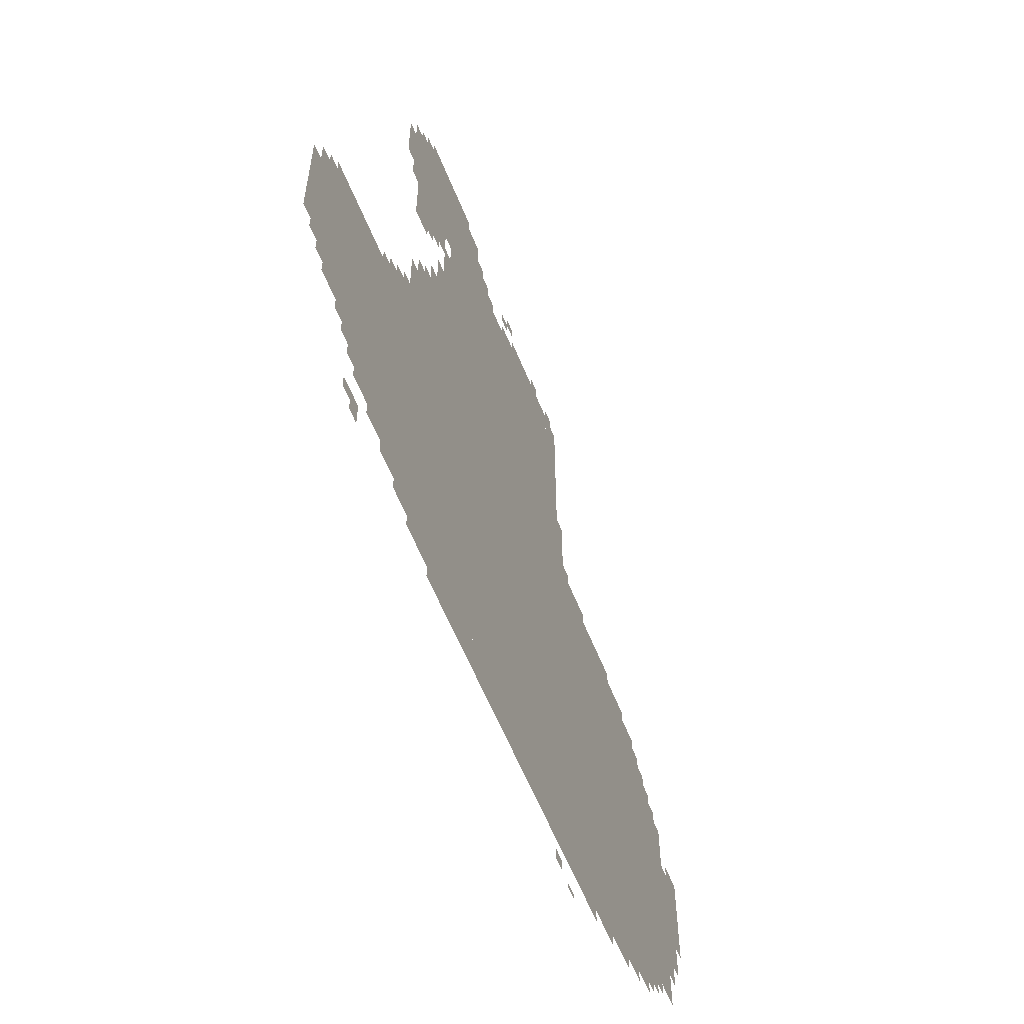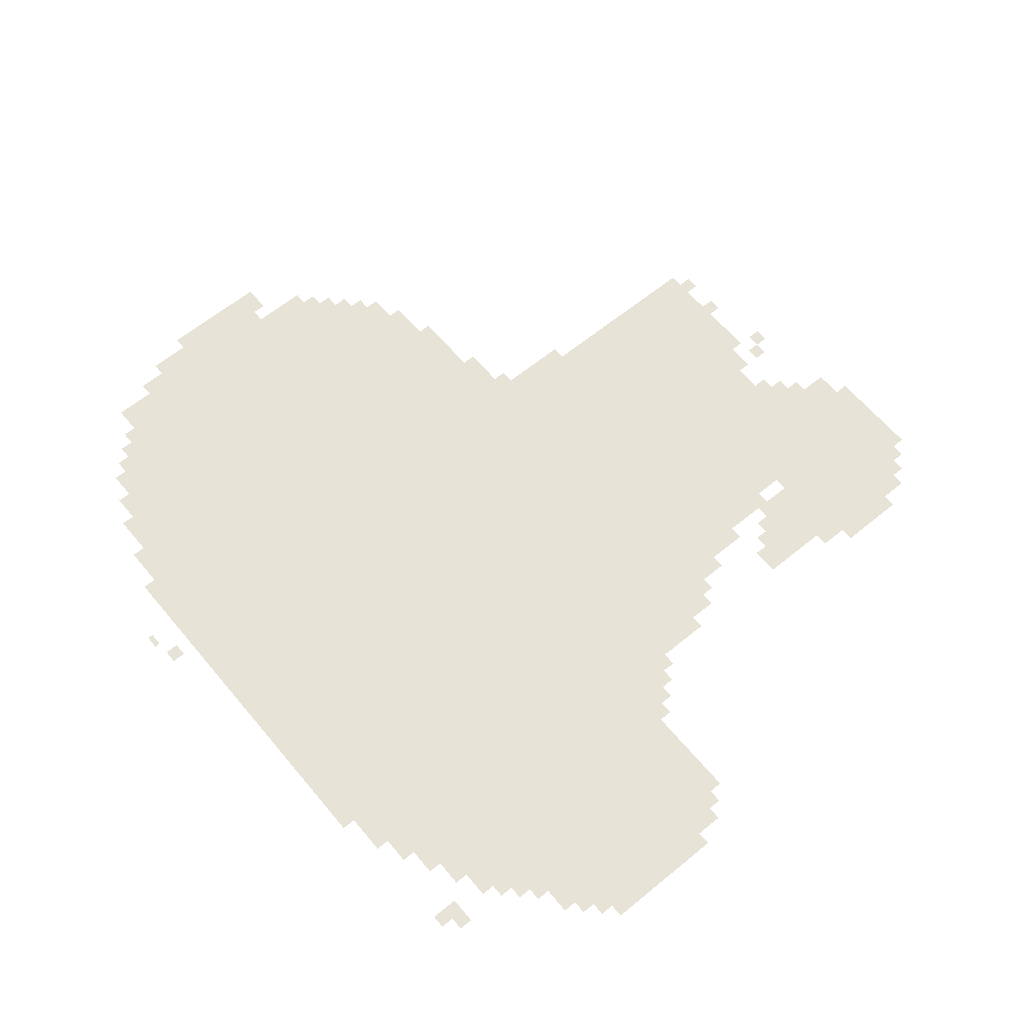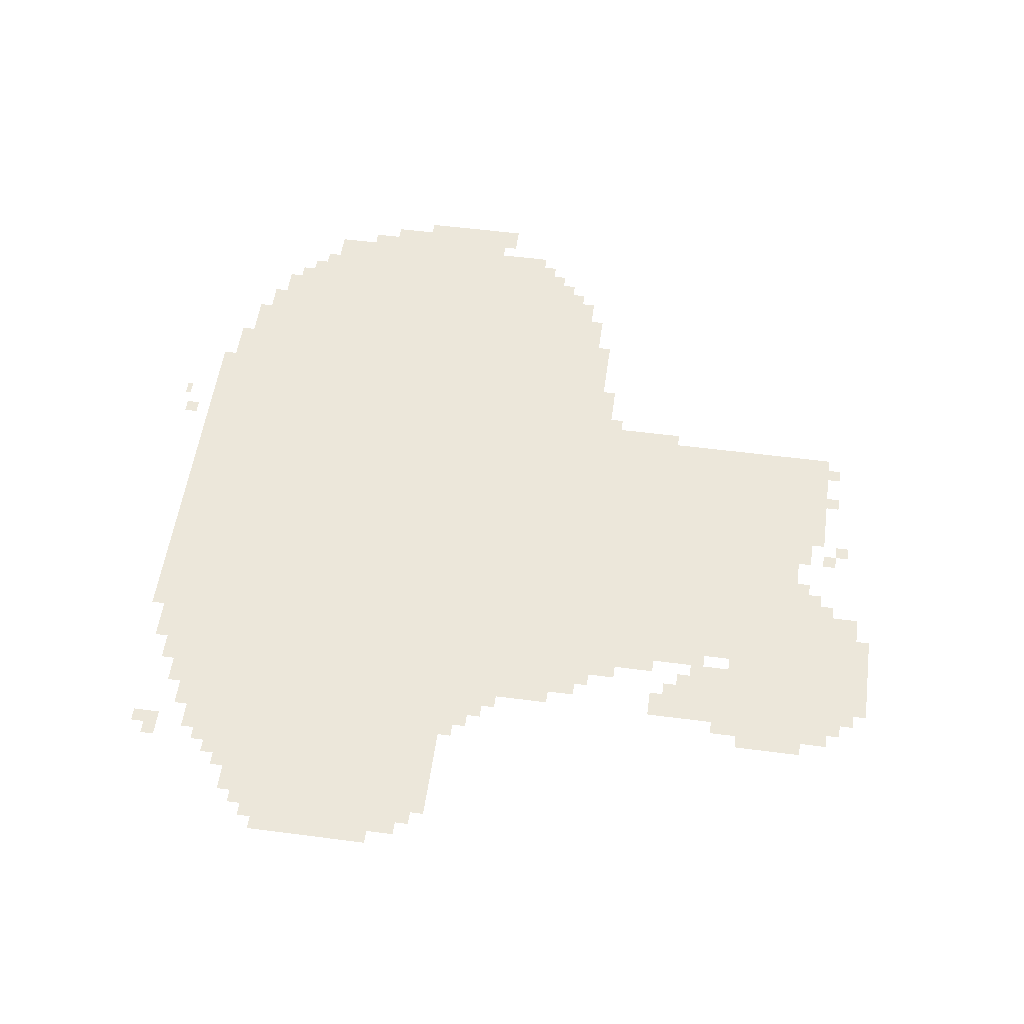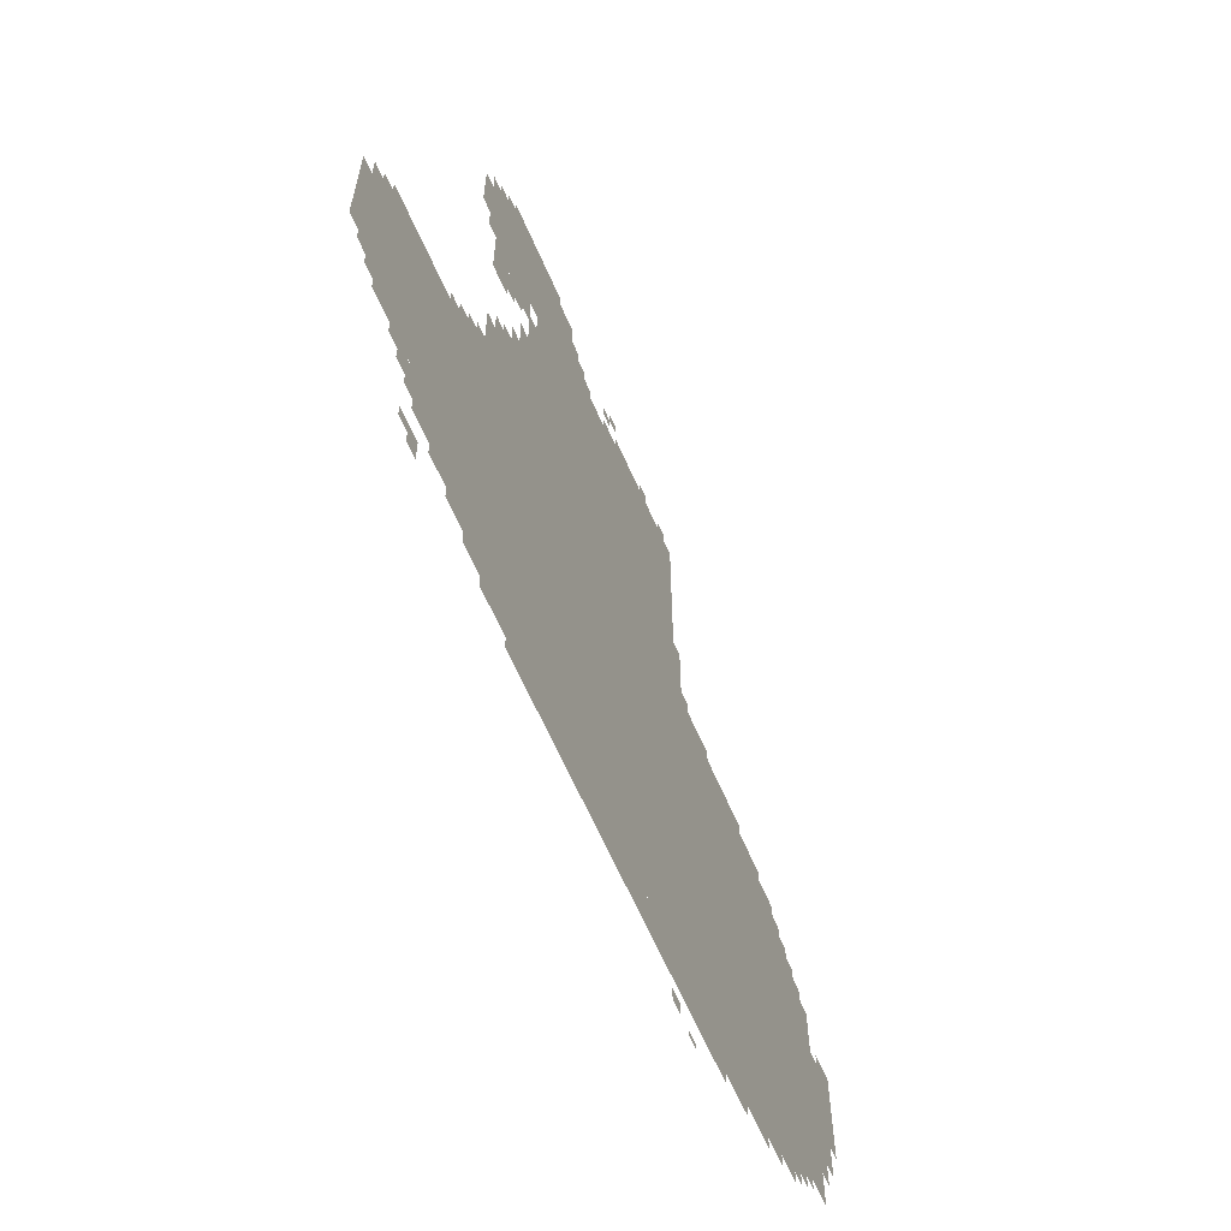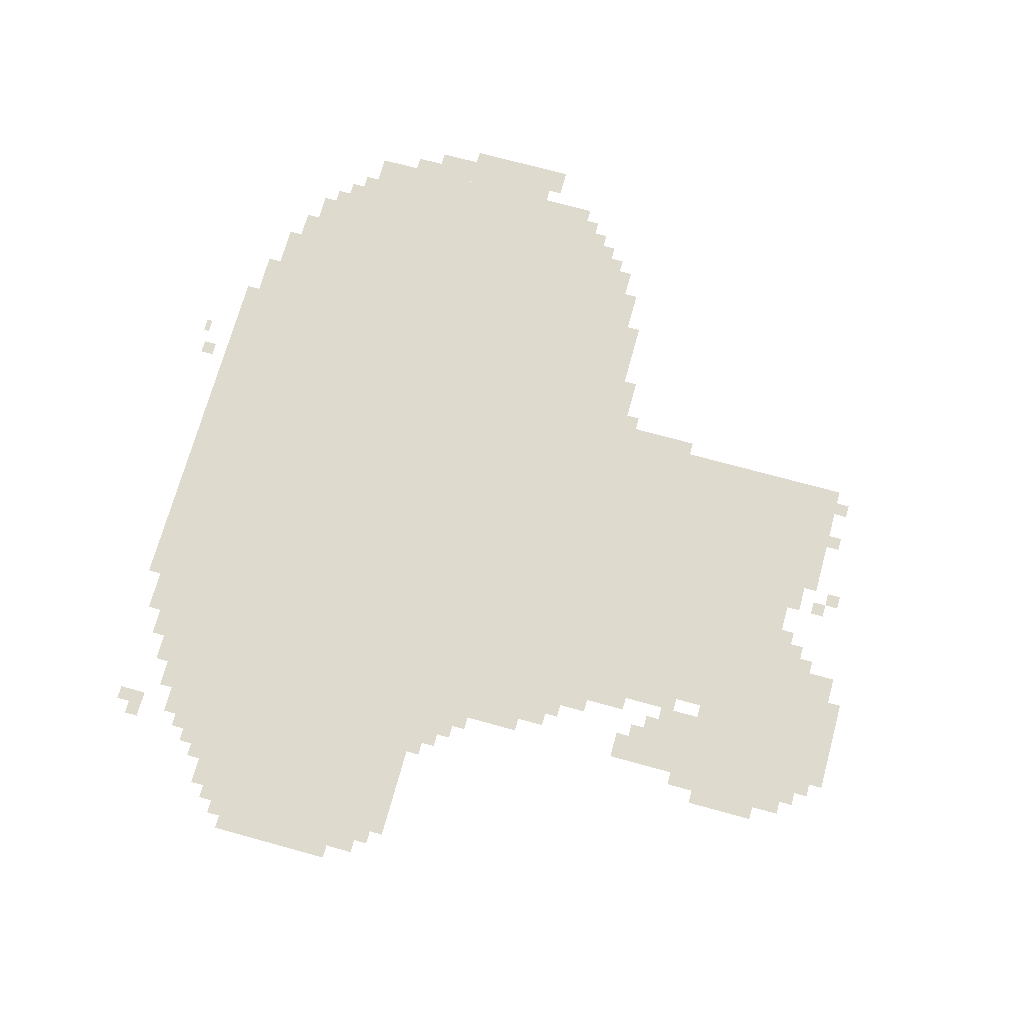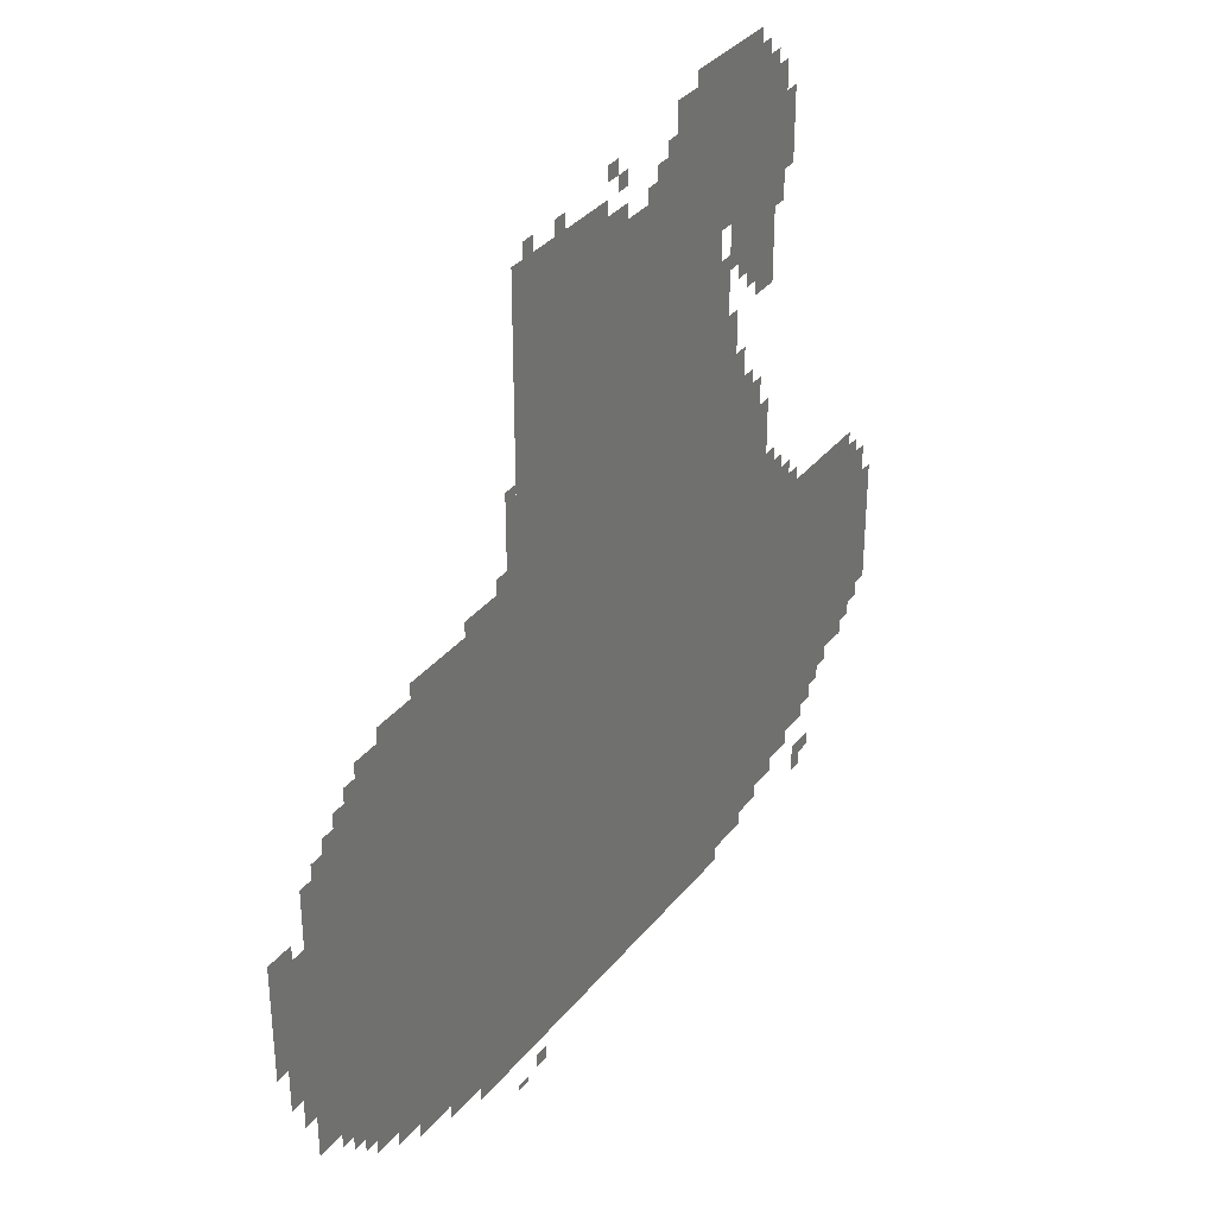
<metadata>
{"format":"obj","ext":"obj","renderer":"f3d","projection":"perspective","resolution":1024,"background":"white","views":[{"elev":-59.7,"azim":111.9,"up":"+Y"},{"elev":62.4,"azim":50.3,"up":"+Z"},{"elev":54.0,"azim":97.9,"up":"+Z"},{"elev":-64.0,"azim":113.6,"up":"+Y"},{"elev":71.2,"azim":105.4,"up":"+Z"},{"elev":34.6,"azim":-57.0,"up":"+Y"}]}
</metadata>
<code>
g yingrui_4_rw-mesh
v -1088 173 0
v -1088 1133 0
v -1728 1133 0
v -1728 173 0
v -448 173 0
v -448 1133 0
v -1088 1133 0
v -1088 173 0
v -640 1133 0
v -640 1741 0
v -992 1741 0
v -992 1133 0
v -992 1133 0
v -992 1741 0
v -1312 1741 0
v -1312 1133 0
v -96 365 0
v -96 877 0
v -448 877 0
v -448 365 0
v -1728 621 0
v -1728 941 0
v -1952 941 0
v -1952 621 0
v -1728 333 0
v -1728 621 0
v -1952 621 0
v -1952 333 0
v -416 1549 0
v -416 1837 0
v -608 1837 0
v -608 1549 0
v -608 77 0
v -608 173 0
v -1056 173 0
v -1056 77 0
v -1056 77 0
v -1056 173 0
v -1472 173 0
v -1472 77 0
v -608 1741 0
v -608 1901 0
v -800 1901 0
v -800 1741 0
v -256 237 0
v -256 365 0
v -448 365 0
v -448 237 0
v -1952 589 0
v -1952 813 0
v -2047 813 0
v -2047 589 0
v 0 589 0
v 0 749 0
v -96 749 0
v -96 589 0
v -1728 941 0
v -1728 1069 0
v -1824 1069 0
v -1824 941 0
v 0 461 0
v 0 589 0
v -96 589 0
v -96 461 0
v -1024 1741 0
v -1024 1805 0
v -1184 1805 0
v -1184 1741 0
v -512 1837 0
v -512 1933 0
v -608 1933 0
v -608 1837 0
v -576 1133 0
v -576 1261 0
v -640 1261 0
v -640 1133 0
v -1728 205 0
v -1728 333 0
v -1792 333 0
v -1792 205 0
v -576 1261 0
v -576 1389 0
v -640 1389 0
v -640 1261 0
v -1184 1741 0
v -1184 1805 0
v -1312 1805 0
v -1312 1741 0
v -512 1133 0
v -512 1229 0
v -576 1229 0
v -576 1133 0
v -384 877 0
v -384 973 0
v -448 973 0
v -448 877 0
v -1472 109 0
v -1472 173 0
v -1568 173 0
v -1568 109 0
v -512 109 0
v -512 173 0
v -608 173 0
v -608 109 0
v -1952 493 0
v -1952 589 0
v -2016 589 0
v -2016 493 0
v -448 1453 0
v -448 1549 0
v -512 1549 0
v -512 1453 0
v -1312 1133 0
v -1312 1197 0
v -1408 1197 0
v -1408 1133 0
v -512 1485 0
v -512 1549 0
v -608 1549 0
v -608 1485 0
v -800 1741 0
v -800 1805 0
v -864 1805 0
v -864 1741 0
v -192 301 0
v -192 365 0
v -256 365 0
v -256 301 0
v -1824 941 0
v -1824 1005 0
v -1888 1005 0
v -1888 941 0
v -32 749 0
v -32 813 0
v -96 813 0
v -96 749 0
v -1408 1133 0
v -1408 1197 0
v -1472 1197 0
v -1472 1133 0
v -448 1389 0
v -448 1453 0
v -512 1453 0
v -512 1389 0
v -1472 1133 0
v -1472 1165 0
v -1568 1165 0
v -1568 1133 0
v -1312 1293 0
v -1312 1389 0
v -1344 1389 0
v -1344 1293 0
v -1312 1197 0
v -1312 1293 0
v -1344 1293 0
v -1344 1197 0
v -384 1677 0
v -384 1773 0
v -416 1773 0
v -416 1677 0
v -608 1645 0
v -608 1741 0
v -640 1741 0
v -640 1645 0
v -960 1741 0
v -960 1773 0
v -1024 1773 0
v -1024 1741 0
v -512 1421 0
v -512 1485 0
v -544 1485 0
v -544 1421 0
v -352 877 0
v -352 941 0
v -384 941 0
v -384 877 0
v -480 1133 0
v -480 1197 0
v -512 1197 0
v -512 1133 0
v -1728 1069 0
v -1728 1101 0
v -1792 1101 0
v -1792 1069 0
v -544 1229 0
v -544 1293 0
v -576 1293 0
v -576 1229 0
v -384 173 0
v -384 205 0
v -448 205 0
v -448 173 0
v -224 141 0
v -224 173 0
v -288 173 0
v -288 141 0
v -448 141 0
v -448 173 0
v -512 173 0
v -512 141 0
v -1824 269 0
v -1824 333 0
v -1856 333 0
v -1856 269 0
v -1984 813 0
v -1984 845 0
v -2047 845 0
v -2047 813 0
v -1952 429 0
v -1952 493 0
v -1984 493 0
v -1984 429 0
v -32 429 0
v -32 461 0
v -96 461 0
v -96 429 0
v -480 1837 0
v -480 1901 0
v -512 1901 0
v -512 1837 0
v -672 1901 0
v -672 1933 0
v -736 1933 0
v -736 1901 0
v -608 1453 0
v -608 1517 0
v -640 1517 0
v -640 1453 0
v -608 1389 0
v -608 1453 0
v -640 1453 0
v -640 1389 0
v -384 1613 0
v -384 1677 0
v -416 1677 0
v -416 1613 0
v -608 1581 0
v -608 1645 0
v -640 1645 0
v -640 1581 0
v -608 1901 0
v -608 1933 0
v -672 1933 0
v -672 1901 0
v -1568 1133 0
v -1568 1165 0
v -1632 1165 0
v -1632 1133 0
v -1568 141 0
v -1568 173 0
v -1632 173 0
v -1632 141 0
v -1792 269 0
v -1792 333 0
v -1824 333 0
v -1824 269 0
v -320 205 0
v -320 237 0
v -384 237 0
v -384 205 0
v -384 205 0
v -384 237 0
v -448 237 0
v -448 205 0
v -64 397 0
v -64 429 0
v -96 429 0
v -96 397 0
v -64 813 0
v -64 845 0
v -96 845 0
v -96 813 0
v -320 877 0
v -320 909 0
v -352 909 0
v -352 877 0
v -416 973 0
v -416 1005 0
v -448 1005 0
v -448 973 0
v -1888 941 0
v -1888 973 0
v -1920 973 0
v -1920 941 0
v -160 333 0
v -160 365 0
v -192 365 0
v -192 333 0
v -1312 0 0
v -1312 13 0
v -1344 13 0
v -1344 0 0
v -1248 13 0
v -1248 45 0
v -1280 45 0
v -1280 13 0
v -256 109 0
v -256 141 0
v -288 141 0
v -288 109 0
v -1856 301 0
v -1856 333 0
v -1888 333 0
v -1888 301 0
v -224 269 0
v -224 301 0
v -256 301 0
v -256 269 0
v -1824 1005 0
v -1824 1037 0
v -1856 1037 0
v -1856 1005 0
v -992 1837 0
v -992 1869 0
v -1024 1869 0
v -1024 1837 0
v -800 1805 0
v -800 1837 0
v -832 1837 0
v -832 1805 0
v -448 1837 0
v -448 1869 0
v -480 1869 0
v -480 1837 0
v -1632 141 0
v -1632 173 0
v -1664 173 0
v -1664 141 0
v -1792 237 0
v -1792 269 0
v -1824 269 0
v -1824 237 0
v -960 1805 0
v -960 1837 0
v -992 1837 0
v -992 1805 0
v -544 1453 0
v -544 1485 0
v -576 1485 0
v -576 1453 0
v -1344 1197 0
v -1344 1229 0
v -1376 1229 0
v -1376 1197 0
v -864 1741 0
v -864 1773 0
v -896 1773 0
v -896 1741 0
v -1152 1805 0
v -1152 1837 0
v -1184 1837 0
v -1184 1805 0
v -1248 1805 0
v -1248 1837 0
v -1280 1837 0
v -1280 1805 0
g yingrui_4_rw-mesh_0
f 3 2 1
f 1 4 3
f 7 6 5
f 5 8 7
f 11 10 9
f 9 12 11
f 15 14 13
f 13 16 15
f 19 18 17
f 17 20 19
f 23 22 21
f 21 24 23
f 27 26 25
f 25 28 27
f 31 30 29
f 29 32 31
f 35 34 33
f 33 36 35
f 39 38 37
f 37 40 39
f 43 42 41
f 41 44 43
f 47 46 45
f 45 48 47
f 51 50 49
f 49 52 51
f 55 54 53
f 53 56 55
f 59 58 57
f 57 60 59
f 63 62 61
f 61 64 63
f 67 66 65
f 65 68 67
f 71 70 69
f 69 72 71
f 75 74 73
f 73 76 75
f 79 78 77
f 77 80 79
f 83 82 81
f 81 84 83
f 87 86 85
f 85 88 87
f 91 90 89
f 89 92 91
f 95 94 93
f 93 96 95
f 99 98 97
f 97 100 99
f 103 102 101
f 101 104 103
f 107 106 105
f 105 108 107
f 111 110 109
f 109 112 111
f 115 114 113
f 113 116 115
f 119 118 117
f 117 120 119
f 123 122 121
f 121 124 123
f 127 126 125
f 125 128 127
f 131 130 129
f 129 132 131
f 135 134 133
f 133 136 135
f 139 138 137
f 137 140 139
f 143 142 141
f 141 144 143
f 147 146 145
f 145 148 147
f 151 150 149
f 149 152 151
f 155 154 153
f 153 156 155
f 159 158 157
f 157 160 159
f 163 162 161
f 161 164 163
f 167 166 165
f 165 168 167
f 171 170 169
f 169 172 171
f 175 174 173
f 173 176 175
f 179 178 177
f 177 180 179
f 183 182 181
f 181 184 183
f 187 186 185
f 185 188 187
f 191 190 189
f 189 192 191
f 195 194 193
f 193 196 195
f 199 198 197
f 197 200 199
f 203 202 201
f 201 204 203
f 207 206 205
f 205 208 207
f 211 210 209
f 209 212 211
f 215 214 213
f 213 216 215
f 219 218 217
f 217 220 219
f 223 222 221
f 221 224 223
f 227 226 225
f 225 228 227
f 231 230 229
f 229 232 231
f 235 234 233
f 233 236 235
f 239 238 237
f 237 240 239
f 243 242 241
f 241 244 243
f 247 246 245
f 245 248 247
f 251 250 249
f 249 252 251
f 255 254 253
f 253 256 255
f 259 258 257
f 257 260 259
f 263 262 261
f 261 264 263
f 267 266 265
f 265 268 267
f 271 270 269
f 269 272 271
f 275 274 273
f 273 276 275
f 279 278 277
f 277 280 279
f 283 282 281
f 281 284 283
f 287 286 285
f 285 288 287
f 291 290 289
f 289 292 291
f 295 294 293
f 293 296 295
f 299 298 297
f 297 300 299
f 303 302 301
f 301 304 303
f 307 306 305
f 305 308 307
f 311 310 309
f 309 312 311
f 315 314 313
f 313 316 315
f 319 318 317
f 317 320 319
f 323 322 321
f 321 324 323
f 327 326 325
f 325 328 327
f 331 330 329
f 329 332 331
f 335 334 333
f 333 336 335
f 339 338 337
f 337 340 339
f 343 342 341
f 341 344 343
f 347 346 345
f 345 348 347
f 351 350 349
f 349 352 351
f 355 354 353
f 353 356 355

</code>
